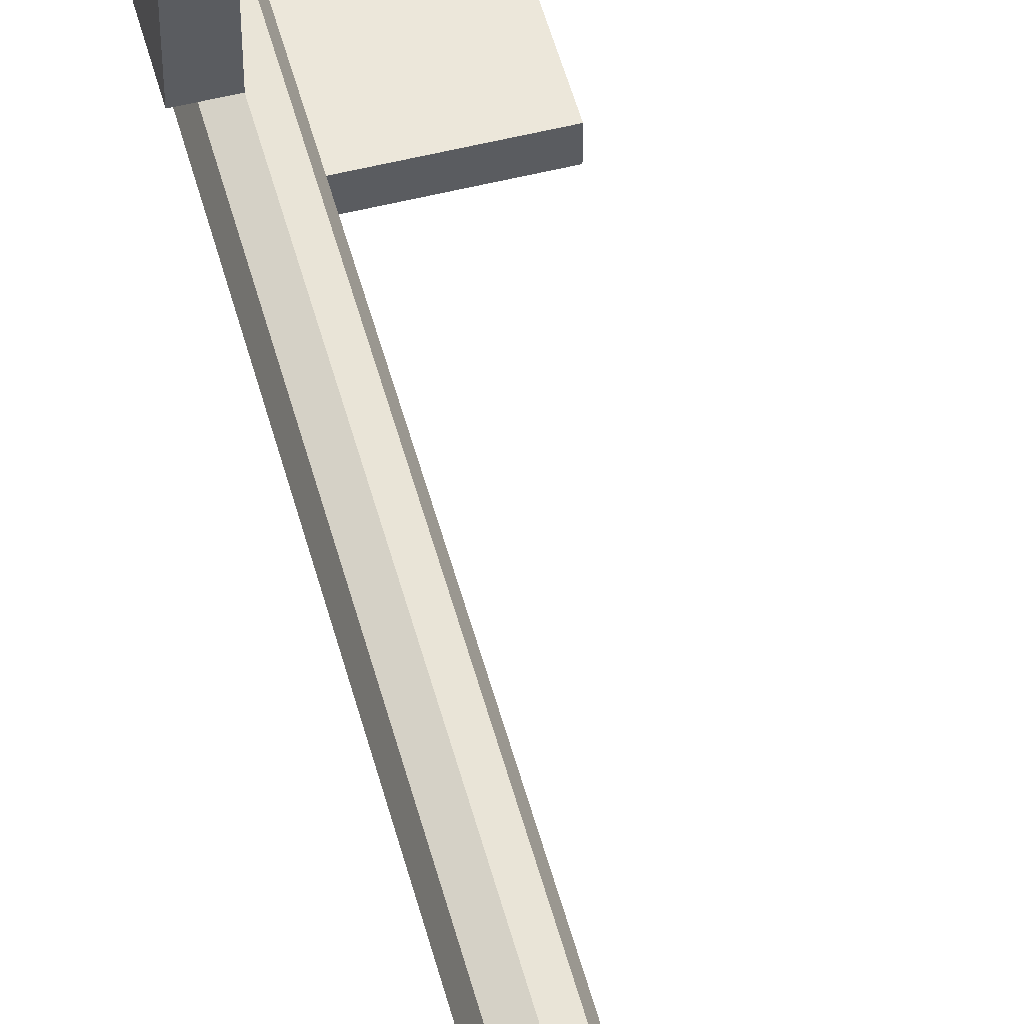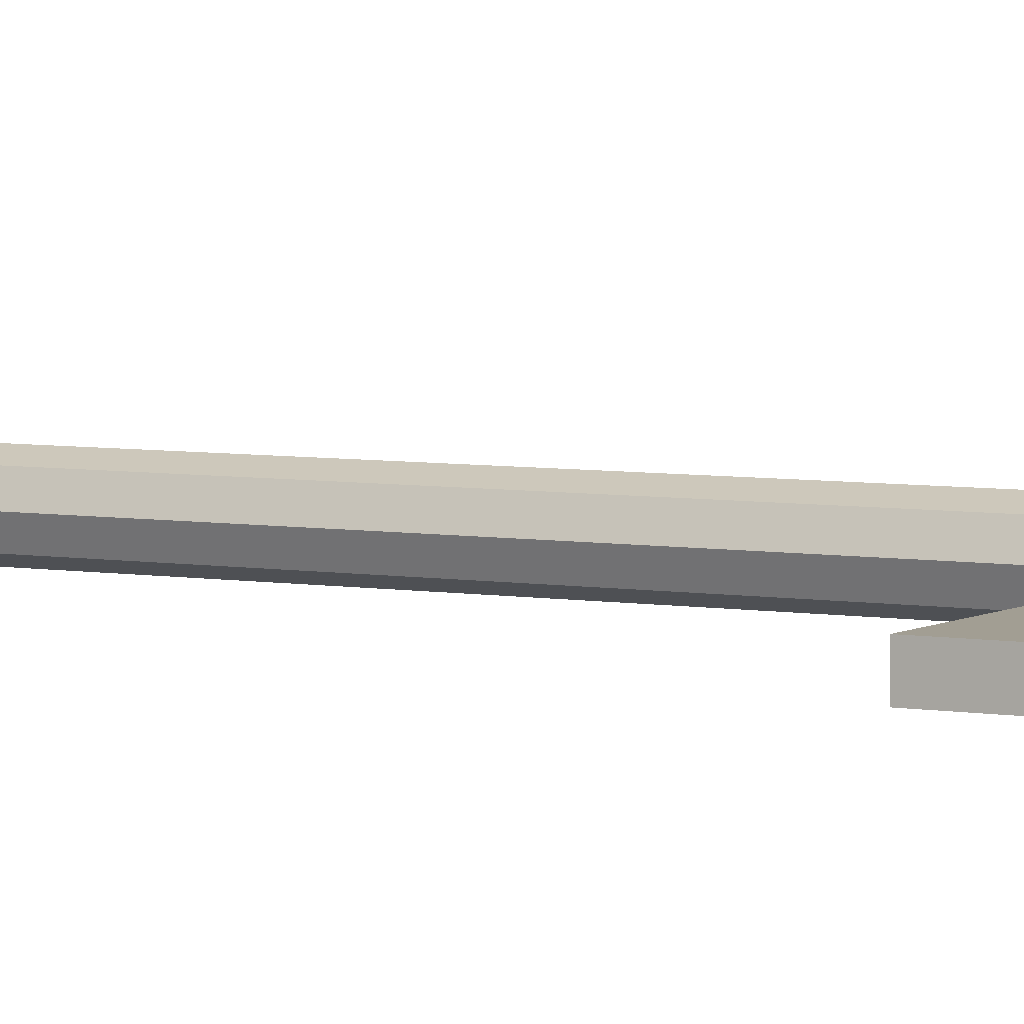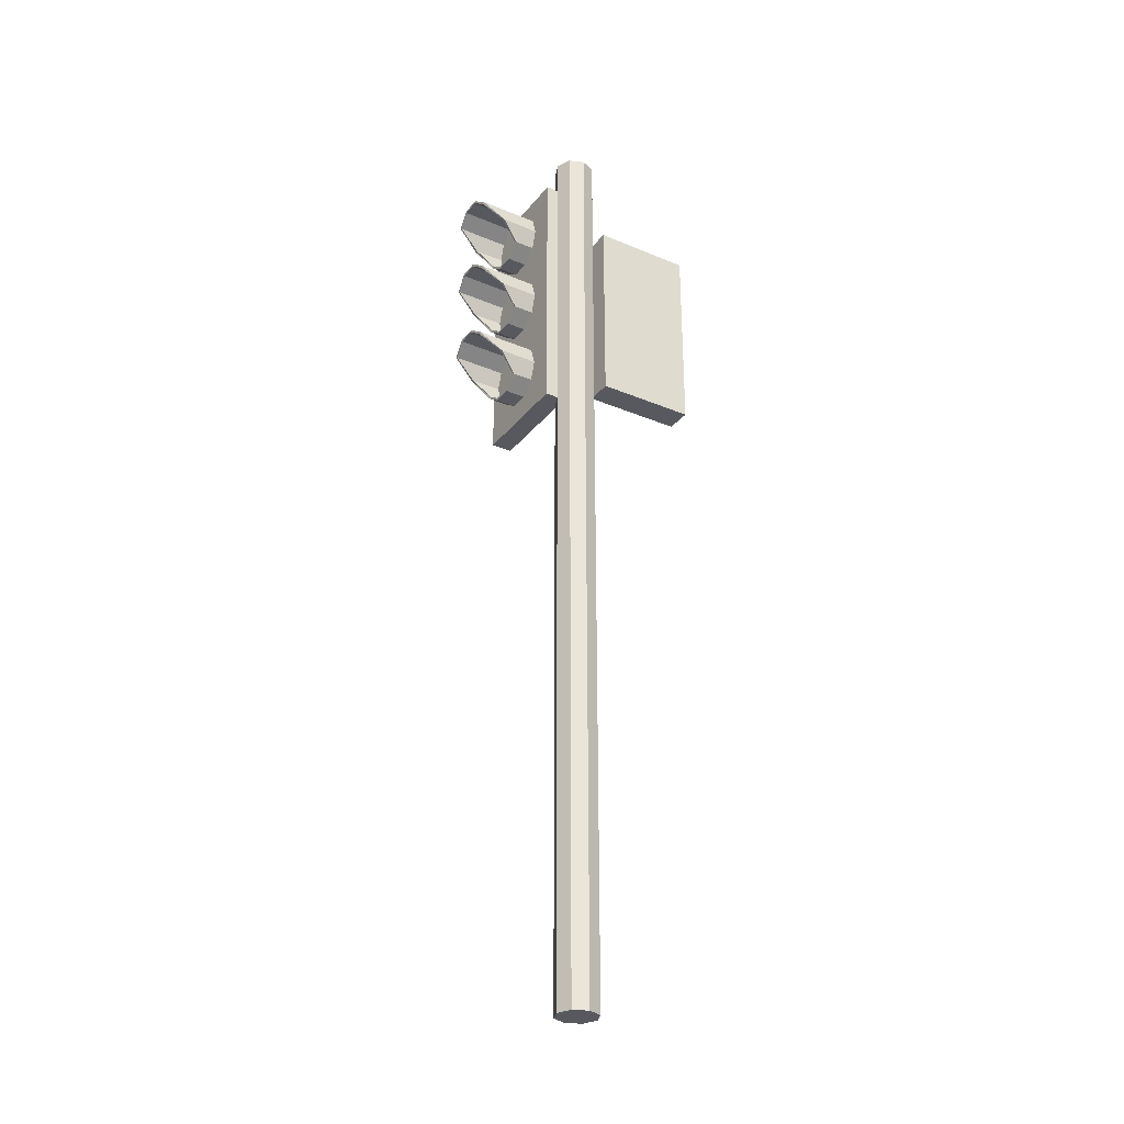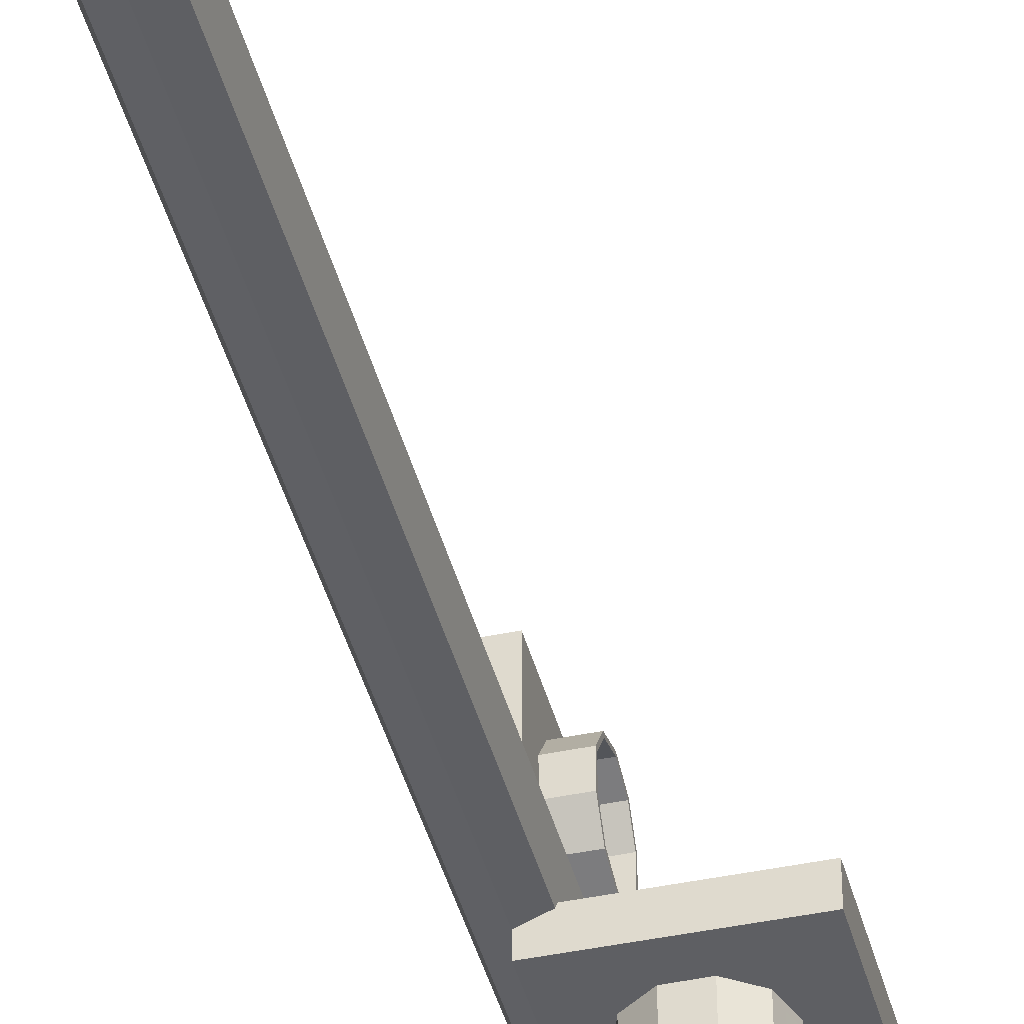
<metadata>
{"format":"obj","ext":"obj","renderer":"f3d","projection":"perspective","resolution":1024,"background":"white","views":[{"elev":53.6,"azim":-15.0,"up":"+Z"},{"elev":5.0,"azim":119.8,"up":"+Z"},{"elev":-30.3,"azim":-121.3,"up":"+Y"},{"elev":-42.0,"azim":14.3,"up":"+Z"}]}
</metadata>
<code>
o Semaforo.001_Cylinder.005
v 0.05582 -0.1618 0.05581
v 5e-06 3.456 0.07894
v 2e-06 -0.1618 0.07894
v -0.05581 -0.1618 -0.05581
v 5e-06 3.456 -0.07894
v 2e-06 -0.1618 -0.07894
v -0.05581 -0.1618 0.05581
v -0.07893 3.456 0
v -0.07893 -0.1618 -0
v 0.05582 -0.1618 -0.05581
v 0.05582 3.456 -0.05581
v 0.07894 3.456 0
v 0.07894 -0.1618 -0
v -0.05581 3.456 -0.05581
v 0.05582 3.456 0.05581
v -0.05581 3.456 0.05581
v 5e-06 3.082 0.08033
v 5e-06 2.703 0.4577
v 5e-06 2.703 0.08033
v 5e-06 3.082 0.4577
v -0.1002 2.703 0.4577
v -0.1002 3.082 0.4577
v -0.1002 2.703 0.08033
v -0.1002 3.082 0.08033
v -0.1002 2.325 0.4577
v 5e-06 2.325 0.08033
v 5e-06 2.325 0.4577
v -0.1002 2.325 0.08033
v 5e-06 3.32 -0.04741
v 5e-06 2.273 -0.1282
v 5e-06 2.273 -0.04741
v 5e-06 3.32 -0.1282
v 0.4199 2.273 -0.1282
v 0.4199 3.32 -0.1282
v 0.4199 2.273 -0.04741
v 0.4199 3.32 -0.04741
v 0.001015 2.868 0.3987
v 0.03141 2.796 0.3753
v 0.03141 2.868 0.3987
v 0.001015 2.796 0.1772
v 0.03141 2.868 0.1538
v 0.03141 2.796 0.1772
v 0.001015 2.751 0.2384
v 0.03141 2.751 0.2384
v 0.03141 2.94 0.1772
v 0.001015 2.984 0.2384
v 0.03141 2.984 0.2384
v 0.001015 2.796 0.3753
v 0.03141 2.751 0.3141
v 0.001015 2.94 0.1772
v 0.03141 2.984 0.3141
v 0.001015 2.751 0.3141
v 0.03141 2.94 0.3753
v 0.07769 2.984 0.3141
v 0.001015 2.984 0.3141
v 0.001015 2.94 0.3753
v 0.001015 2.868 0.1538
v 0.03141 2.868 0.1631
v 0.03141 2.975 0.2413
v 0.03141 2.801 0.3677
v 0.03141 2.801 0.1847
v 0.07769 2.868 0.1631
v 0.03141 2.868 0.3893
v 0.07769 2.801 0.3677
v 0.07769 2.934 0.1847
v 0.03141 2.934 0.1847
v 0.07769 2.975 0.3112
v 0.03141 2.975 0.3112
v 0.03141 2.76 0.3112
v 0.07769 2.76 0.3112
v 0.07769 2.94 0.3753
v 0.07769 2.94 0.1772
v 0.07769 2.751 0.3141
v 0.07769 2.76 0.2413
v 0.03141 2.76 0.2413
v 0.07769 2.868 0.3987
v 0.07769 2.934 0.3677
v 0.07769 2.751 0.2384
v 0.07769 2.984 0.2384
v 0.07769 2.975 0.2413
v 0.07769 2.796 0.1772
v 0.07769 2.801 0.1847
v 0.07769 2.796 0.3753
v 0.07769 2.868 0.3893
v 0.07769 2.868 0.1538
v 0.03141 2.934 0.3677
v 0.001015 2.526 0.3987
v 0.03141 2.454 0.3753
v 0.03141 2.526 0.3987
v 0.001015 2.454 0.1772
v 0.03141 2.526 0.1538
v 0.03141 2.454 0.1772
v 0.001015 2.41 0.2384
v 0.03141 2.41 0.2384
v 0.03141 2.598 0.1772
v 0.001015 2.643 0.2384
v 0.03141 2.643 0.2384
v 0.001015 2.454 0.3753
v 0.03141 2.41 0.3141
v 0.001015 2.598 0.1772
v 0.03141 2.643 0.3141
v 0.001015 2.41 0.3141
v 0.03141 2.598 0.3753
v 0.07769 2.643 0.3141
v 0.001015 2.643 0.3141
v 0.001015 2.598 0.3753
v 0.001015 2.526 0.1538
v 0.03141 2.526 0.1631
v 0.03141 2.634 0.2413
v 0.03141 2.46 0.3677
v 0.03141 2.46 0.1847
v 0.07769 2.526 0.1631
v 0.07769 2.526 0.3893
v 0.07769 2.46 0.3677
v 0.07769 2.593 0.1847
v 0.03141 2.593 0.1847
v 0.07769 2.634 0.3112
v 0.03141 2.634 0.3112
v 0.03141 2.419 0.3112
v 0.07769 2.419 0.3112
v 0.07769 2.598 0.3753
v 0.07769 2.598 0.1772
v 0.07769 2.41 0.3141
v 0.07769 2.419 0.2413
v 0.03141 2.419 0.2413
v 0.07769 2.593 0.3677
v 0.07769 2.41 0.2384
v 0.07769 2.643 0.2384
v 0.07769 2.634 0.2413
v 0.07769 2.526 0.1538
v 0.07769 2.46 0.1847
v 0.07769 2.454 0.1772
v 0.07769 2.454 0.3753
v 0.07769 2.526 0.3987
v 0.03141 2.593 0.3677
v 0.03141 2.526 0.3893
v 0.3259 2.471 -0.1657
v 0.3023 2.399 -0.1354
v 0.3025 2.399 -0.1658
v 0.1044 2.399 -0.1672
v 0.08078 2.471 -0.137
v 0.08099 2.471 -0.1673
v 0.1656 2.354 -0.1668
v 0.1042 2.399 -0.1368
v 0.1042 2.543 -0.1368
v 0.1656 2.587 -0.1668
v 0.1044 2.543 -0.1672
v 0.2413 2.354 -0.1663
v 0.1654 2.587 -0.1364
v 0.2413 2.587 -0.1663
v 0.1654 2.354 -0.1364
v 0.3028 2.543 -0.3692
v 0.2416 2.587 -0.3778
v 0.3023 2.543 -0.1354
v 0.3025 2.543 -0.1658
v 0.1685 2.578 -0.1668
v 0.2949 2.404 -0.1659
v 0.1685 2.363 -0.1668
v 0.09031 2.471 -0.1673
v 0.1122 2.404 -0.2134
v 0.09062 2.471 -0.2828
v 0.3166 2.471 -0.1657
v 0.2953 2.404 -0.2122
v 0.1119 2.537 -0.1671
v 0.1122 2.537 -0.3705
v 0.2387 2.578 -0.3778
v 0.2384 2.578 -0.1663
v 0.2387 2.363 -0.2126
v 0.2384 2.363 -0.1663
v 0.3262 2.471 -0.2812
v 0.1047 2.543 -0.3705
v 0.2416 2.354 -0.2125
v 0.1688 2.363 -0.213
v 0.3169 2.471 -0.2813
v 0.2953 2.537 -0.3692
v 0.1659 2.354 -0.213
v 0.1688 2.578 -0.3783
v 0.1659 2.587 -0.3783
v 0.1047 2.399 -0.2135
v 0.3028 2.399 -0.2121
v 0.0813 2.471 -0.2829
v 0.2949 2.537 -0.1659
v 0.1119 2.404 -0.1671
v 0.3259 2.803 -0.1657
v 0.3023 2.731 -0.1354
v 0.3025 2.731 -0.1658
v 0.1044 2.731 -0.1672
v 0.08078 2.803 -0.137
v 0.08099 2.803 -0.1673
v 0.1656 2.687 -0.1668
v 0.1042 2.731 -0.1368
v 0.1042 2.875 -0.1368
v 0.1656 2.919 -0.1668
v 0.1044 2.875 -0.1672
v 0.2413 2.687 -0.1663
v 0.1654 2.919 -0.1364
v 0.2413 2.919 -0.1663
v 0.1654 2.687 -0.1364
v 0.3028 2.875 -0.3692
v 0.2416 2.919 -0.3778
v 0.3023 2.875 -0.1354
v 0.3025 2.875 -0.1658
v 0.09031 2.803 -0.1673
v 0.1685 2.911 -0.1668
v 0.2949 2.737 -0.1659
v 0.1122 2.737 -0.2134
v 0.09062 2.803 -0.2828
v 0.3166 2.803 -0.1657
v 0.2953 2.737 -0.2122
v 0.1119 2.87 -0.1671
v 0.1122 2.87 -0.3705
v 0.2387 2.911 -0.3778
v 0.2384 2.911 -0.1663
v 0.2384 2.695 -0.1663
v 0.2387 2.695 -0.2126
v 0.3262 2.803 -0.2812
v 0.1047 2.875 -0.3705
v 0.2416 2.687 -0.2125
v 0.1688 2.695 -0.213
v 0.1685 2.695 -0.1668
v 0.3169 2.803 -0.2813
v 0.2953 2.87 -0.3692
v 0.1659 2.687 -0.213
v 0.1688 2.911 -0.3783
v 0.1659 2.919 -0.3783
v 0.1047 2.731 -0.2135
v 0.3028 2.731 -0.2121
v 0.0813 2.803 -0.2829
v 0.2949 2.87 -0.1659
v 0.1119 2.737 -0.1671
v 0.3259 3.136 -0.1657
v 0.3023 3.064 -0.1354
v 0.3025 3.064 -0.1658
v 0.1044 3.064 -0.1672
v 0.08078 3.136 -0.137
v 0.08099 3.136 -0.1673
v 0.1656 3.02 -0.1668
v 0.1042 3.064 -0.1368
v 0.1042 3.208 -0.1368
v 0.1656 3.253 -0.1668
v 0.1044 3.208 -0.1672
v 0.2413 3.02 -0.1663
v 0.1654 3.253 -0.1364
v 0.2413 3.253 -0.1663
v 0.1654 3.02 -0.1364
v 0.3028 3.208 -0.3692
v 0.2416 3.253 -0.3778
v 0.3023 3.208 -0.1354
v 0.3025 3.208 -0.1658
v 0.09031 3.136 -0.1673
v 0.1685 3.244 -0.1668
v 0.2949 3.07 -0.1659
v 0.1122 3.07 -0.2134
v 0.09062 3.136 -0.2828
v 0.3166 3.136 -0.1657
v 0.2953 3.07 -0.2122
v 0.1119 3.203 -0.1671
v 0.1122 3.203 -0.3705
v 0.2387 3.244 -0.3778
v 0.2384 3.244 -0.1663
v 0.2384 3.029 -0.1663
v 0.2387 3.029 -0.2126
v 0.3262 3.136 -0.2812
v 0.1047 3.208 -0.3705
v 0.2416 3.02 -0.2125
v 0.1688 3.029 -0.213
v 0.1685 3.029 -0.1668
v 0.3169 3.136 -0.2813
v 0.2953 3.203 -0.3692
v 0.1659 3.02 -0.213
v 0.1688 3.244 -0.3783
v 0.1659 3.253 -0.3783
v 0.1047 3.064 -0.2135
v 0.3028 3.064 -0.2121
v 0.0813 3.136 -0.2829
v 0.2949 3.203 -0.1659
v 0.1119 3.07 -0.1671
v 0.3257 2.471 -0.1353
v 0.2411 2.354 -0.1359
v 0.2411 2.587 -0.1359
v 0.3257 2.803 -0.1353
v 0.2411 2.687 -0.1359
v 0.2411 2.919 -0.1359
v 0.3257 3.136 -0.1353
v 0.2411 3.02 -0.1359
v 0.2411 3.253 -0.1359
f 1 2 3
f 4 5 6
f 7 8 9
f 10 5 11
f 10 12 13
f 9 14 4
f 13 15 1
f 3 16 7
f 4 6 3
f 5 14 15
f 17 18 19
f 20 21 18
f 22 23 21
f 24 19 23
f 25 26 27
f 20 24 22
f 23 26 28
f 21 28 25
f 18 25 27
f 19 27 26
f 29 30 31
f 32 33 30
f 34 35 33
f 36 31 35
f 33 31 30
f 32 36 34
f 37 38 39
f 40 41 42
f 43 42 44
f 45 46 47
f 48 49 38
f 41 50 45
f 46 51 47
f 52 44 49
f 53 54 51
f 55 53 51
f 53 37 39
f 48 56 57
f 58 59 60
f 61 62 58
f 63 64 60
f 58 65 66
f 59 67 68
f 69 64 70
f 39 71 53
f 47 72 45
f 44 73 49
f 69 74 75
f 76 77 71
f 78 70 73
f 79 67 80
f 81 62 82
f 72 80 65
f 73 64 83
f 83 84 76
f 78 82 74
f 85 65 62
f 71 67 54
f 51 79 47
f 59 65 80
f 45 85 41
f 86 84 63
f 38 76 39
f 49 83 38
f 86 67 77
f 41 81 42
f 75 82 61
f 42 78 44
f 87 88 89
f 90 91 92
f 93 92 94
f 95 96 97
f 98 99 88
f 91 100 95
f 96 101 97
f 102 94 99
f 103 104 101
f 105 103 101
f 106 89 103
f 98 106 107
f 108 109 110
f 111 112 108
f 110 113 114
f 108 115 116
f 109 117 118
f 119 114 120
f 89 121 103
f 97 122 95
f 94 123 99
f 119 124 125
f 121 113 126
f 127 120 123
f 128 117 129
f 130 131 132
f 128 115 122
f 133 120 114
f 134 114 113
f 132 124 127
f 122 112 130
f 104 126 117
f 101 128 97
f 109 115 129
f 95 130 91
f 135 113 136
f 88 134 89
f 88 123 133
f 118 126 135
f 91 132 92
f 125 131 111
f 92 127 94
f 137 138 139
f 140 141 142
f 143 144 140
f 145 146 147
f 138 148 139
f 141 147 142
f 149 150 146
f 148 151 143
f 150 152 153
f 150 154 155
f 154 137 155
f 138 154 141
f 156 157 158
f 159 160 161
f 162 163 157
f 164 161 165
f 156 166 167
f 157 168 169
f 155 170 152
f 146 171 147
f 143 172 148
f 169 173 158
f 152 174 175
f 176 168 172
f 153 177 178
f 179 161 160
f 171 177 165
f 172 163 180
f 170 163 174
f 179 173 176
f 181 165 161
f 153 175 166
f 146 153 178
f 156 165 177
f 147 181 142
f 182 174 162
f 137 180 170
f 148 180 139
f 167 175 182
f 142 179 140
f 158 160 183
f 143 179 176
f 184 185 186
f 187 188 189
f 190 191 187
f 192 193 194
f 185 195 186
f 188 194 189
f 196 197 193
f 195 198 190
f 197 199 200
f 197 201 202
f 201 184 202
f 185 201 188
f 203 204 205
f 203 206 207
f 208 209 205
f 210 207 211
f 204 212 213
f 214 209 215
f 202 216 199
f 193 217 194
f 190 218 195
f 214 219 220
f 199 221 222
f 223 215 218
f 200 224 225
f 226 207 206
f 217 224 211
f 218 209 227
f 216 209 221
f 223 206 219
f 228 211 207
f 200 222 212
f 193 200 225
f 204 211 224
f 194 228 189
f 229 221 208
f 184 227 216
f 195 227 186
f 213 222 229
f 189 226 187
f 230 219 206
f 190 226 223
f 231 232 233
f 234 235 236
f 237 238 234
f 239 240 241
f 232 242 233
f 235 241 236
f 243 244 240
f 242 245 237
f 244 246 247
f 244 248 249
f 248 231 249
f 232 248 235
f 250 251 252
f 250 253 254
f 255 256 252
f 257 254 258
f 251 259 260
f 261 256 262
f 249 263 246
f 240 264 241
f 237 265 242
f 261 266 267
f 246 268 269
f 270 262 265
f 247 271 272
f 273 254 253
f 264 271 258
f 274 262 256
f 263 256 268
f 273 266 270
f 275 258 254
f 247 269 259
f 240 247 272
f 251 258 271
f 241 275 236
f 276 268 255
f 231 274 263
f 242 274 233
f 260 269 276
f 236 273 234
f 277 266 253
f 237 273 270
f 1 15 2
f 4 14 5
f 7 16 8
f 10 6 5
f 10 11 12
f 9 8 14
f 13 12 15
f 3 2 16
f 6 10 13
f 13 1 6
f 1 3 6
f 3 7 9
f 9 4 3
f 14 8 16
f 16 2 14
f 2 15 14
f 15 12 11
f 11 5 15
f 17 20 18
f 20 22 21
f 22 24 23
f 24 17 19
f 25 28 26
f 20 17 24
f 23 19 26
f 21 23 28
f 18 21 25
f 19 18 27
f 29 32 30
f 32 34 33
f 34 36 35
f 36 29 31
f 33 35 31
f 32 29 36
f 37 48 38
f 40 57 41
f 43 40 42
f 45 50 46
f 48 52 49
f 41 57 50
f 46 55 51
f 52 43 44
f 53 71 54
f 55 56 53
f 53 56 37
f 43 52 48
f 48 37 56
f 56 55 46
f 46 50 56
f 50 57 56
f 57 40 43
f 43 48 57
f 75 61 58
f 58 66 59
f 59 68 86
f 86 63 59
f 63 60 59
f 60 69 75
f 75 58 60
f 61 82 62
f 63 84 64
f 58 62 65
f 59 80 67
f 69 60 64
f 39 76 71
f 47 79 72
f 44 78 73
f 69 70 74
f 76 84 77
f 78 74 70
f 79 54 67
f 81 85 62
f 72 79 80
f 73 70 64
f 83 64 84
f 78 81 82
f 85 72 65
f 71 77 67
f 51 54 79
f 59 66 65
f 45 72 85
f 86 77 84
f 38 83 76
f 49 73 83
f 86 68 67
f 41 85 81
f 75 74 82
f 42 81 78
f 87 98 88
f 90 107 91
f 93 90 92
f 95 100 96
f 98 102 99
f 91 107 100
f 96 105 101
f 102 93 94
f 103 121 104
f 105 106 103
f 106 87 89
f 93 102 98
f 98 87 106
f 106 105 96
f 96 100 106
f 100 107 106
f 107 90 93
f 93 98 107
f 125 111 108
f 108 116 109
f 109 118 135
f 135 136 109
f 136 110 109
f 110 119 125
f 125 108 110
f 111 131 112
f 110 136 113
f 108 112 115
f 109 129 117
f 119 110 114
f 89 134 121
f 97 128 122
f 94 127 123
f 119 120 124
f 121 134 113
f 127 124 120
f 128 104 117
f 130 112 131
f 128 129 115
f 133 123 120
f 134 133 114
f 132 131 124
f 122 115 112
f 104 121 126
f 101 104 128
f 109 116 115
f 95 122 130
f 135 126 113
f 88 133 134
f 88 99 123
f 118 117 126
f 91 130 132
f 125 124 131
f 92 132 127
f 137 278 138
f 140 144 141
f 143 151 144
f 145 149 146
f 138 279 148
f 141 145 147
f 149 280 150
f 148 279 151
f 150 155 152
f 150 280 154
f 154 278 137
f 151 279 138
f 138 278 154
f 154 280 149
f 149 145 154
f 145 141 154
f 141 144 151
f 151 138 141
f 158 183 156
f 183 159 156
f 159 164 156
f 156 167 182
f 182 162 156
f 162 157 156
f 157 169 158
f 159 183 160
f 162 174 163
f 164 159 161
f 156 177 166
f 157 163 168
f 155 137 170
f 146 178 171
f 143 176 172
f 169 168 173
f 152 170 174
f 176 173 168
f 153 166 177
f 179 181 161
f 171 178 177
f 172 168 163
f 170 180 163
f 179 160 173
f 181 171 165
f 153 152 175
f 146 150 153
f 156 164 165
f 147 171 181
f 182 175 174
f 137 139 180
f 148 172 180
f 167 166 175
f 142 181 179
f 158 173 160
f 143 140 179
f 184 281 185
f 187 191 188
f 190 198 191
f 192 196 193
f 185 282 195
f 188 192 194
f 196 283 197
f 195 282 198
f 197 202 199
f 197 283 201
f 201 281 184
f 198 282 185
f 185 281 201
f 201 283 196
f 196 192 201
f 192 188 201
f 188 191 198
f 198 185 188
f 220 230 203
f 203 210 204
f 204 213 229
f 229 208 204
f 208 205 204
f 205 214 220
f 220 203 205
f 203 230 206
f 208 221 209
f 210 203 207
f 204 224 212
f 214 205 209
f 202 184 216
f 193 225 217
f 190 223 218
f 214 215 219
f 199 216 221
f 223 219 215
f 200 212 224
f 226 228 207
f 217 225 224
f 218 215 209
f 216 227 209
f 223 226 206
f 228 217 211
f 200 199 222
f 193 197 200
f 204 210 211
f 194 217 228
f 229 222 221
f 184 186 227
f 195 218 227
f 213 212 222
f 189 228 226
f 230 220 219
f 190 187 226
f 231 284 232
f 234 238 235
f 237 245 238
f 239 243 240
f 232 285 242
f 235 239 241
f 243 286 244
f 242 285 245
f 244 249 246
f 244 286 248
f 248 284 231
f 245 285 232
f 232 284 248
f 248 286 243
f 243 239 248
f 239 235 248
f 235 238 245
f 245 232 235
f 267 277 250
f 250 257 251
f 251 260 276
f 276 255 251
f 255 252 251
f 252 261 267
f 267 250 252
f 250 277 253
f 255 268 256
f 257 250 254
f 251 271 259
f 261 252 256
f 249 231 263
f 240 272 264
f 237 270 265
f 261 262 266
f 246 263 268
f 270 266 262
f 247 259 271
f 273 275 254
f 264 272 271
f 274 265 262
f 263 274 256
f 273 253 266
f 275 264 258
f 247 246 269
f 240 244 247
f 251 257 258
f 241 264 275
f 276 269 268
f 231 233 274
f 242 265 274
f 260 259 269
f 236 275 273
f 277 267 266
f 237 234 273

</code>
